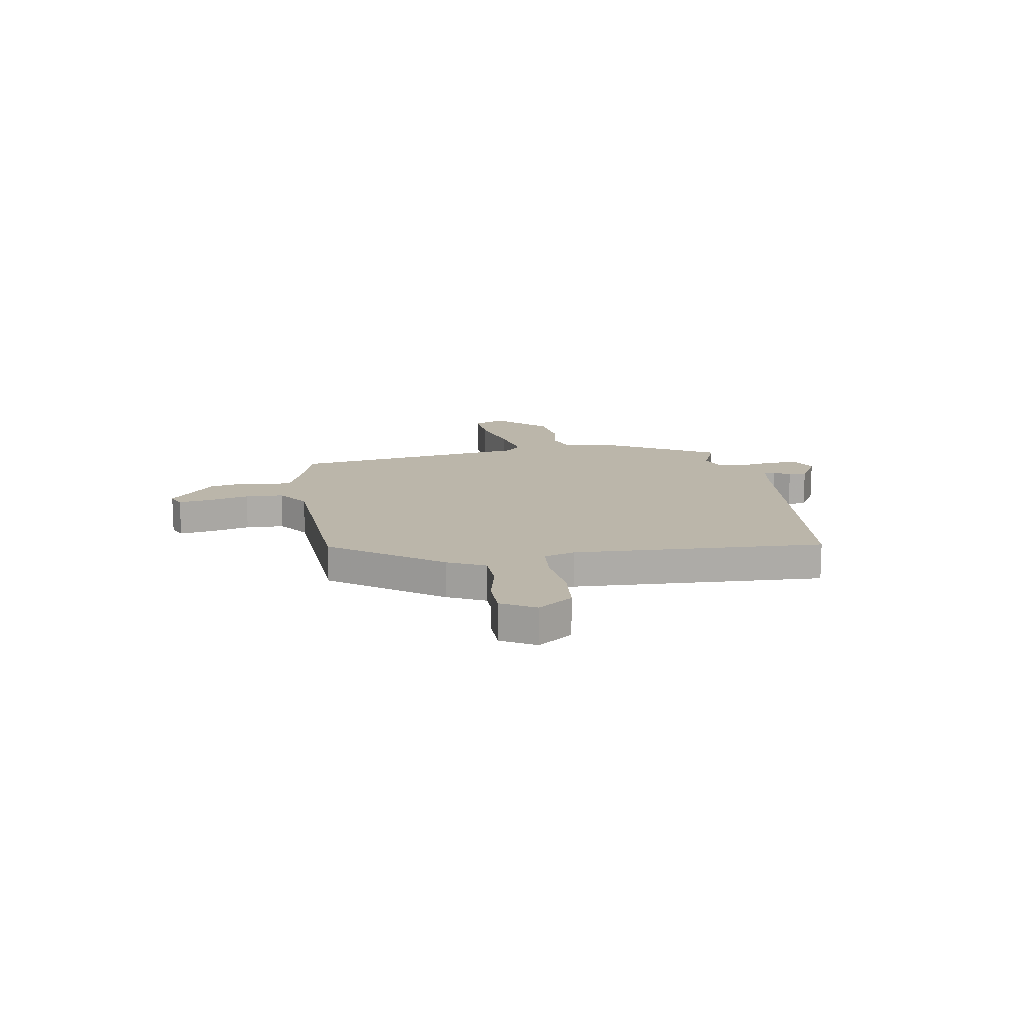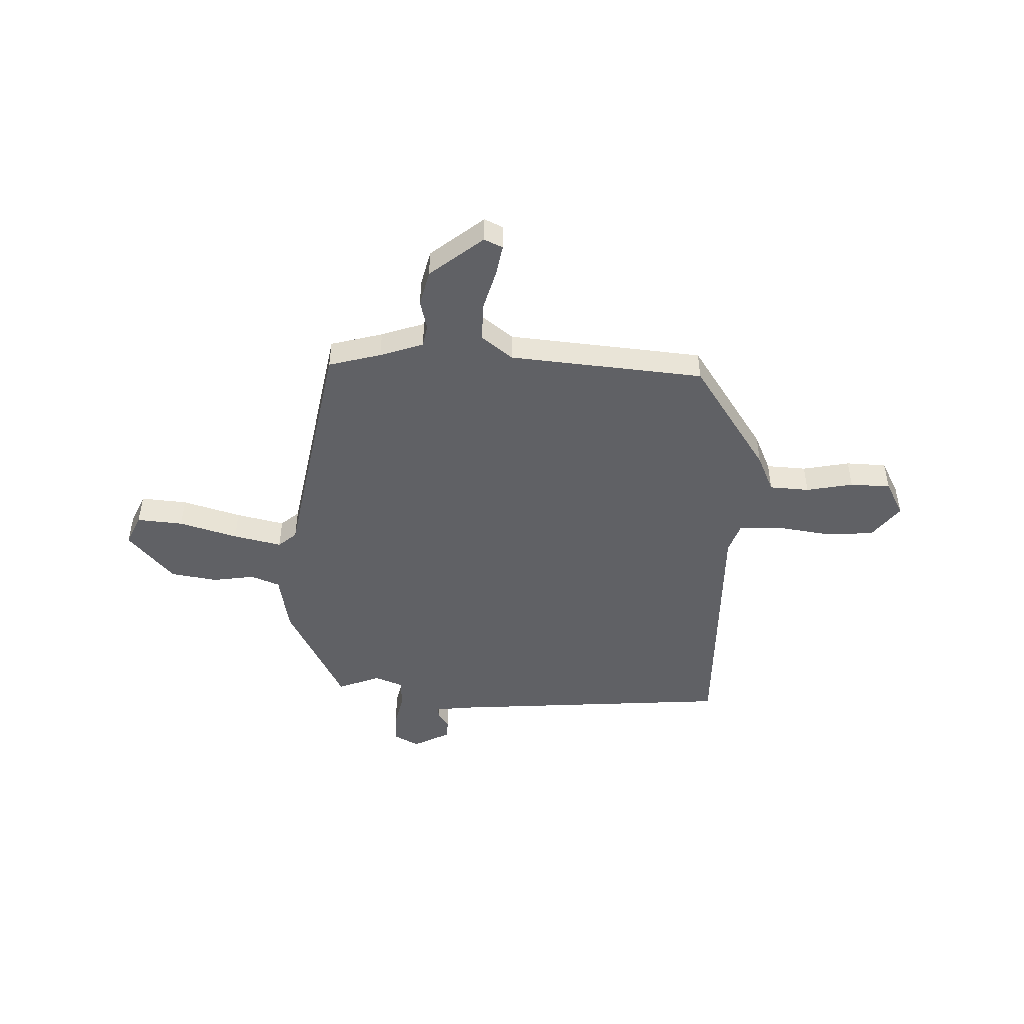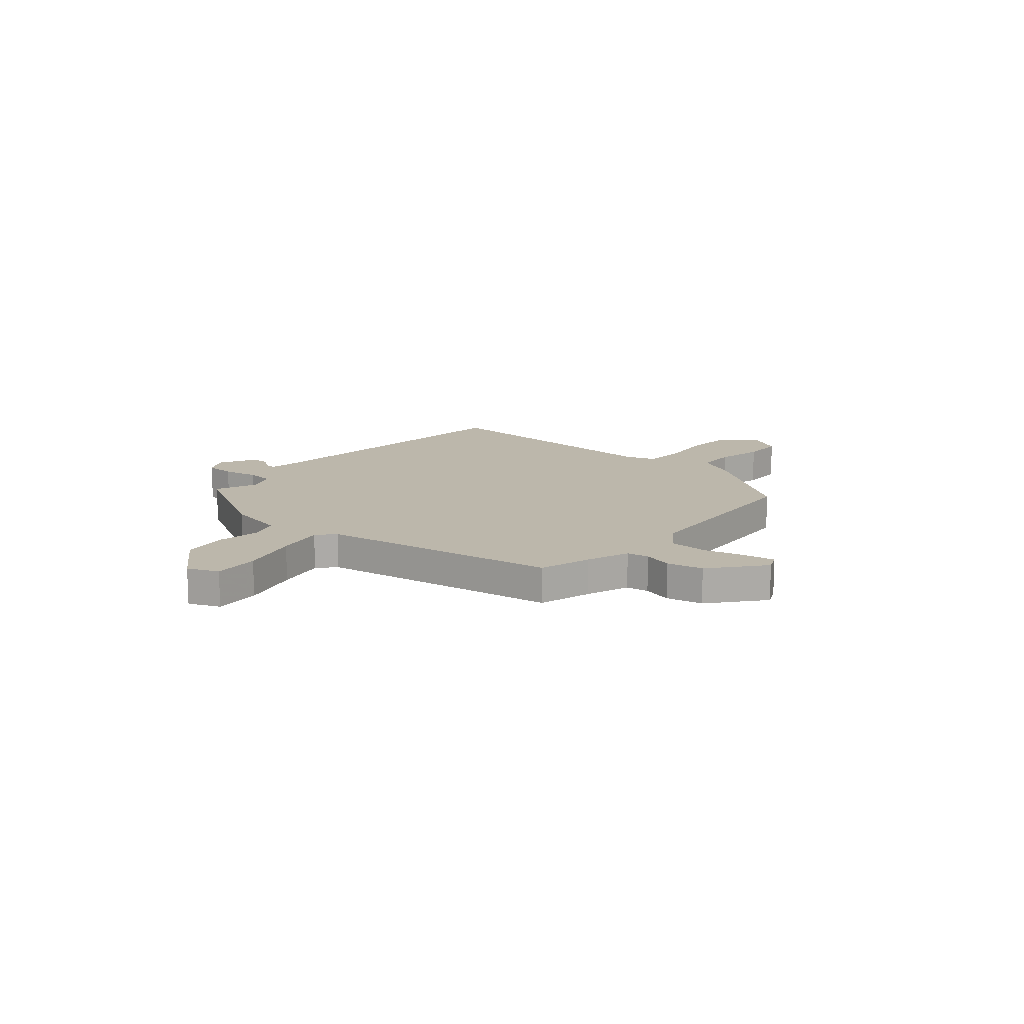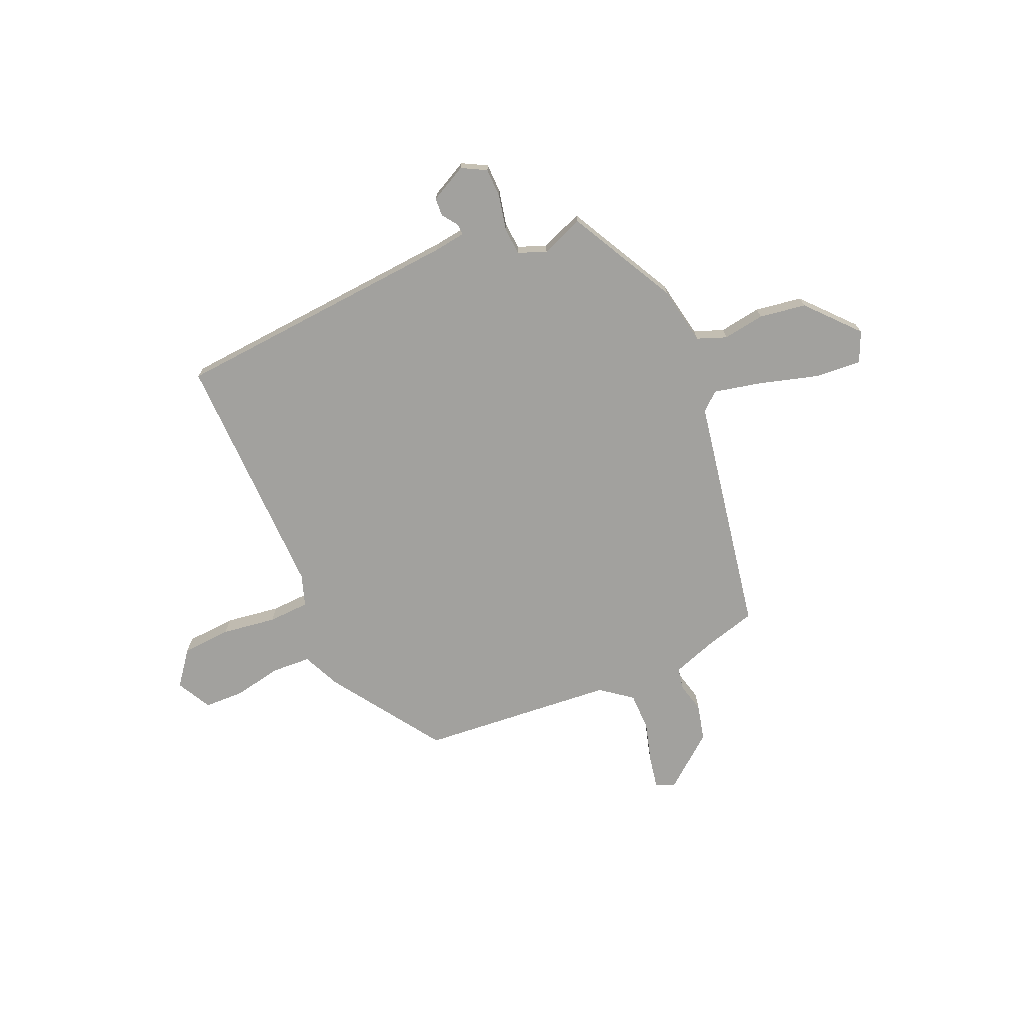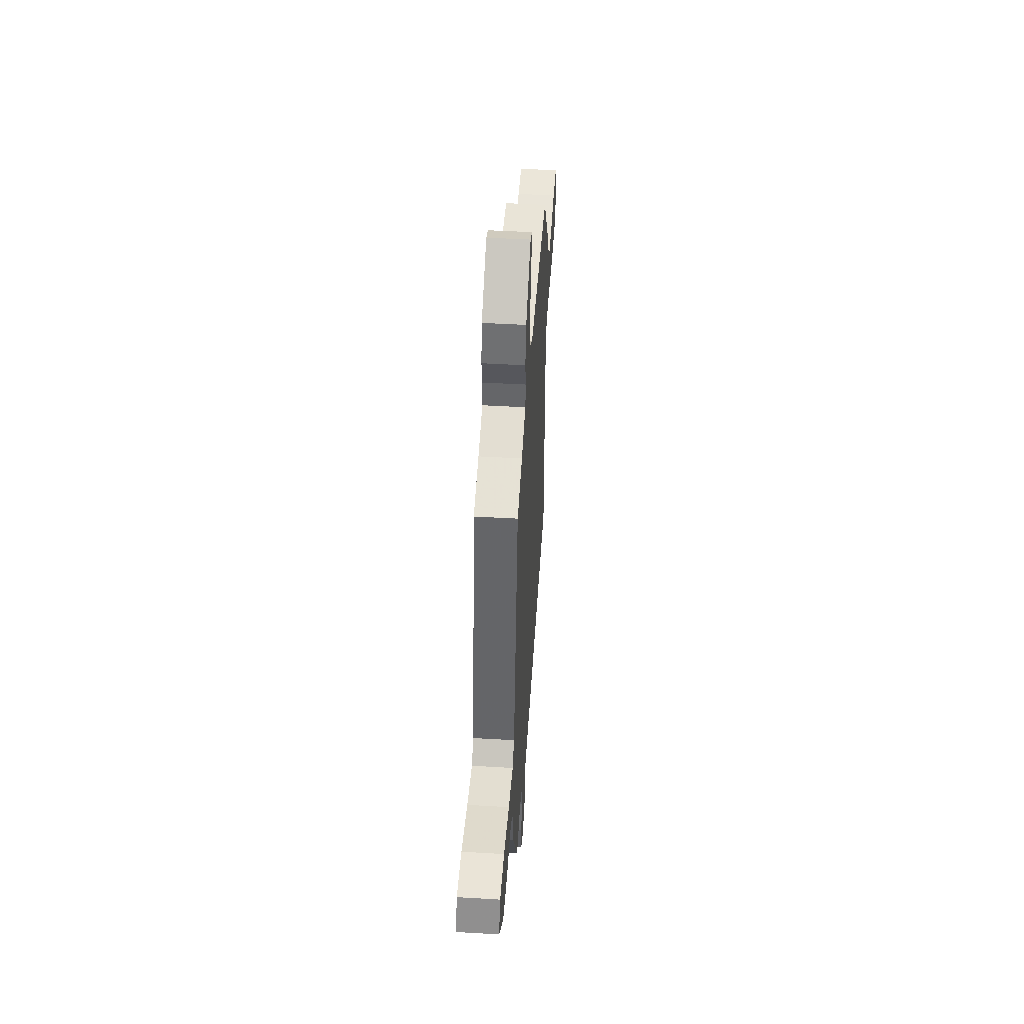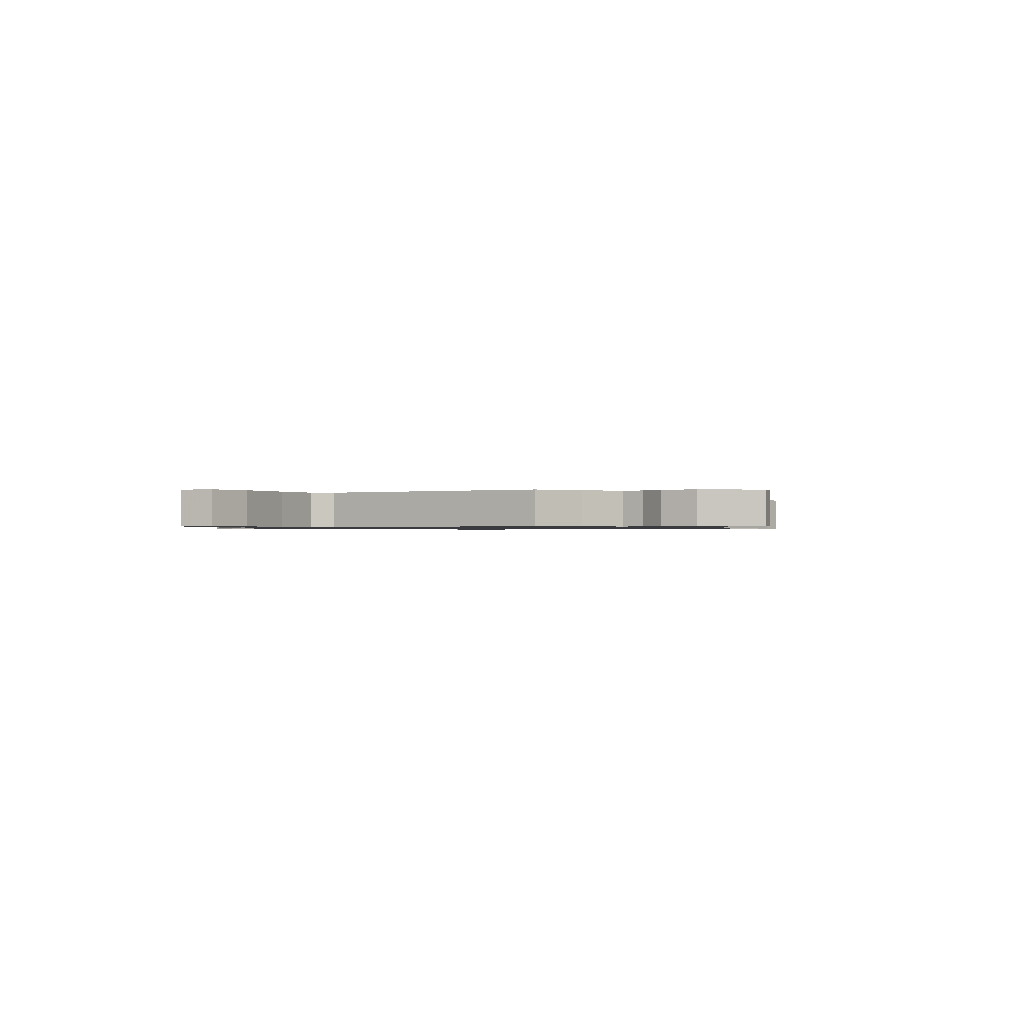
<metadata>
{"format":"obj","ext":"obj","renderer":"f3d","projection":"perspective","resolution":1024,"background":"white","views":[{"elev":14.0,"azim":82.0,"up":"+Y"},{"elev":-48.0,"azim":-2.4,"up":"+Y"},{"elev":14.3,"azim":-48.7,"up":"+Y"},{"elev":-72.0,"azim":-156.7,"up":"+Y"},{"elev":48.0,"azim":-86.2,"up":"+Z"},{"elev":-0.8,"azim":-47.4,"up":"+Y"}]}
</metadata>
<code>
v -0.387 0.07 -0.483
v -0.501 0.07 -0.269
v -0.523 0.07 -0.153
v -0.581 0.07 -0.131
v -0.664 0.07 -0.144
v -0.757 0.07 -0.13
v -0.847 0.07 -0.03
v -0.82 0.07 0.031
v -0.728 0.07 0.024
v -0.612 0.07 -0.009
v -0.516 0.07 -0.03
v -0.48 0.07 0.001
v -0.396 0.07 0.476
v -0.292 0.07 0.505
v -0.206 0.07 0.535
v -0.198 0.07 0.579
v -0.213 0.07 0.637
v -0.196 0.07 0.709
v -0.091 0.07 0.794
v -0.054 0.07 0.777
v -0.065 0.07 0.715
v -0.088 0.07 0.633
v -0.087 0.07 0.557
v -0.025 0.07 0.51
v 0.362 0.07 0.478
v 0.512 0.07 0.258
v 0.546 0.07 0.183
v 0.625 0.07 0.179
v 0.718 0.07 0.198
v 0.798 0.07 0.196
v 0.835 0.07 0.127
v 0.783 0.07 0.059
v 0.685 0.07 0.052
v 0.577 0.07 0.067
v 0.495 0.07 0.063
v 0.474 0.07 0.001
v 0.483 0.07 -0.497
v -0.094 0.07 -0.544
v -0.157 0.07 -0.553
v -0.155 0.07 -0.575
v -0.133 0.07 -0.606
v -0.135 0.07 -0.642
v -0.208 0.07 -0.68
v -0.257 0.07 -0.654
v -0.258 0.07 -0.595
v -0.243 0.07 -0.526
v -0.247 0.07 -0.471
v -0.303 0.07 -0.45
v -0.387 0 -0.483
v -0.501 0 -0.269
v -0.523 0 -0.153
v -0.581 0 -0.131
v -0.664 0 -0.144
v -0.757 0 -0.13
v -0.847 0 -0.03
v -0.82 0 0.031
v -0.728 0 0.024
v -0.612 0 -0.009
v -0.516 0 -0.03
v -0.48 0 0.001
v -0.396 0 0.476
v -0.292 0 0.505
v -0.206 0 0.535
v -0.198 0 0.579
v -0.213 0 0.637
v -0.196 0 0.709
v -0.091 0 0.794
v -0.054 0 0.777
v -0.065 0 0.715
v -0.088 0 0.633
v -0.087 0 0.557
v -0.025 0 0.51
v 0.362 0 0.478
v 0.512 0 0.258
v 0.546 0 0.183
v 0.625 0 0.179
v 0.718 0 0.198
v 0.798 0 0.196
v 0.835 0 0.127
v 0.783 0 0.059
v 0.685 0 0.052
v 0.577 0 0.067
v 0.495 0 0.063
v 0.474 0 0.001
v 0.483 0 -0.497
v -0.094 0 -0.544
v -0.157 0 -0.553
v -0.155 0 -0.575
v -0.133 0 -0.606
v -0.135 0 -0.642
v -0.208 0 -0.68
v -0.257 0 -0.654
v -0.258 0 -0.595
v -0.243 0 -0.526
v -0.247 0 -0.471
v -0.303 0 -0.45
f 43 44 45 46
f 43 46 47
f 40 41 42 43
f 39 40 43 47
f 38 39 47
f 36 37 38 47
f 35 36 47 48
f 31 32 33 34
f 31 34 35
f 28 29 30 31
f 27 28 31 35
f 24 25 26 27
f 24 27 35 48
f 19 20 21 22
f 19 22 23
f 16 17 18 19
f 15 16 19 23
f 14 15 23 24
f 12 13 14 24
f 7 8 9 10
f 7 10 11
f 4 5 6 7
f 3 4 7 11
f 2 3 11 12
f 12 24 48
f 1 2 12 48
f 94 93 92 91
f 95 94 91
f 91 90 89 88
f 95 91 88 87
f 95 87 86
f 95 86 85 84
f 96 95 84 83
f 82 81 80 79
f 83 82 79
f 79 78 77 76
f 83 79 76 75
f 75 74 73 72
f 96 83 75 72
f 70 69 68 67
f 71 70 67
f 67 66 65 64
f 71 67 64 63
f 72 71 63 62
f 72 62 61 60
f 58 57 56 55
f 59 58 55
f 55 54 53 52
f 59 55 52 51
f 60 59 51 50
f 96 72 60
f 96 60 50 49
f 1 49 50 2
f 2 50 51 3
f 3 51 52 4
f 4 52 53 5
f 5 53 54 6
f 6 54 55 7
f 7 55 56 8
f 8 56 57 9
f 9 57 58 10
f 10 58 59 11
f 11 59 60 12
f 12 60 61 13
f 13 61 62 14
f 14 62 63 15
f 15 63 64 16
f 16 64 65 17
f 17 65 66 18
f 18 66 67 19
f 19 67 68 20
f 20 68 69 21
f 21 69 70 22
f 22 70 71 23
f 23 71 72 24
f 24 72 73 25
f 25 73 74 26
f 26 74 75 27
f 27 75 76 28
f 28 76 77 29
f 29 77 78 30
f 30 78 79 31
f 31 79 80 32
f 32 80 81 33
f 33 81 82 34
f 34 82 83 35
f 35 83 84 36
f 36 84 85 37
f 37 85 86 38
f 38 86 87 39
f 39 87 88 40
f 40 88 89 41
f 41 89 90 42
f 42 90 91 43
f 43 91 92 44
f 44 92 93 45
f 45 93 94 46
f 46 94 95 47
f 47 95 96 48
f 48 96 49 1

</code>
